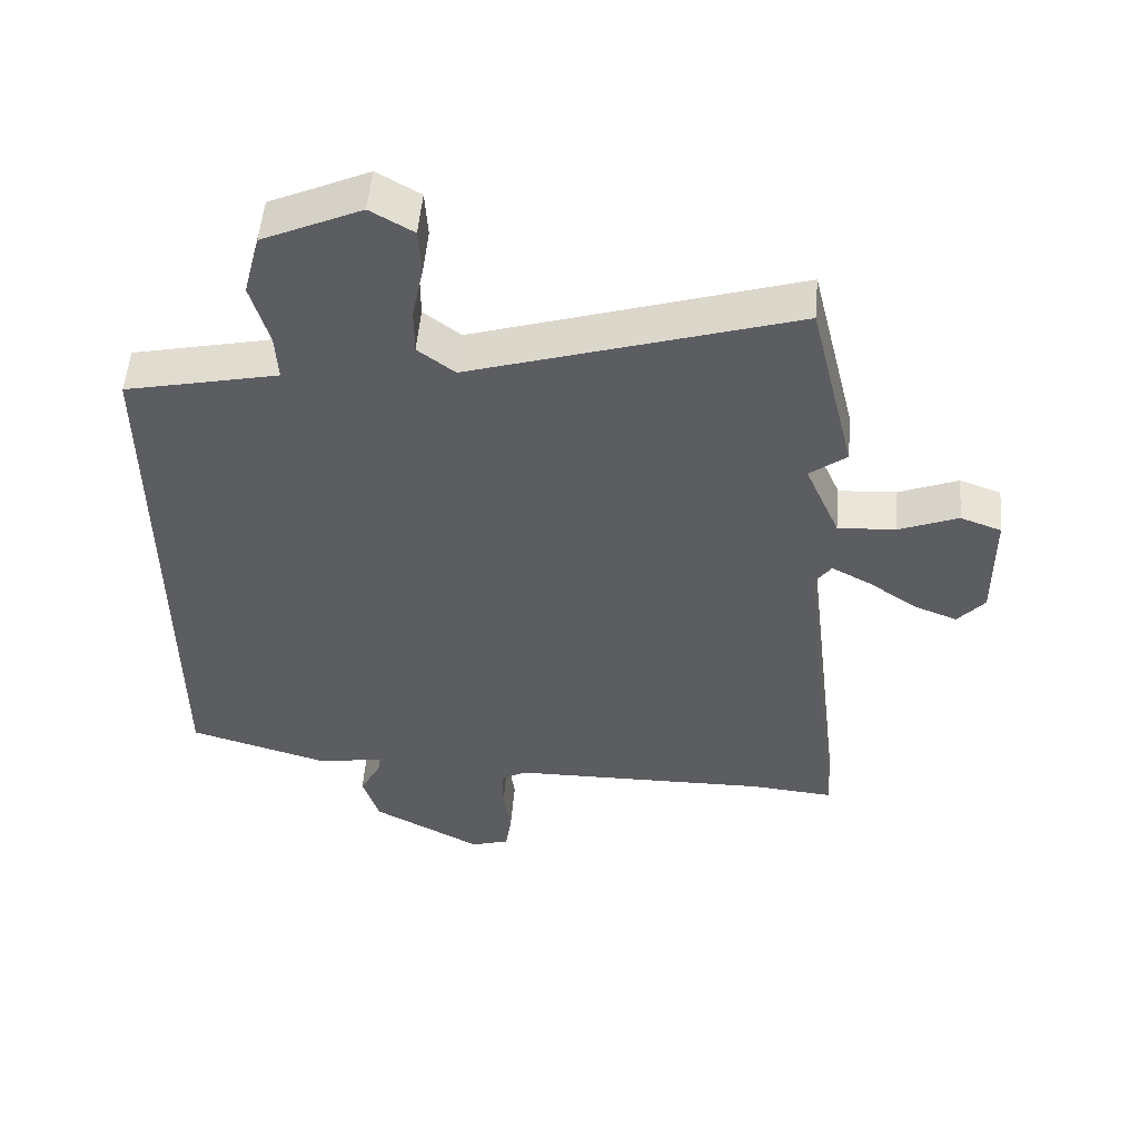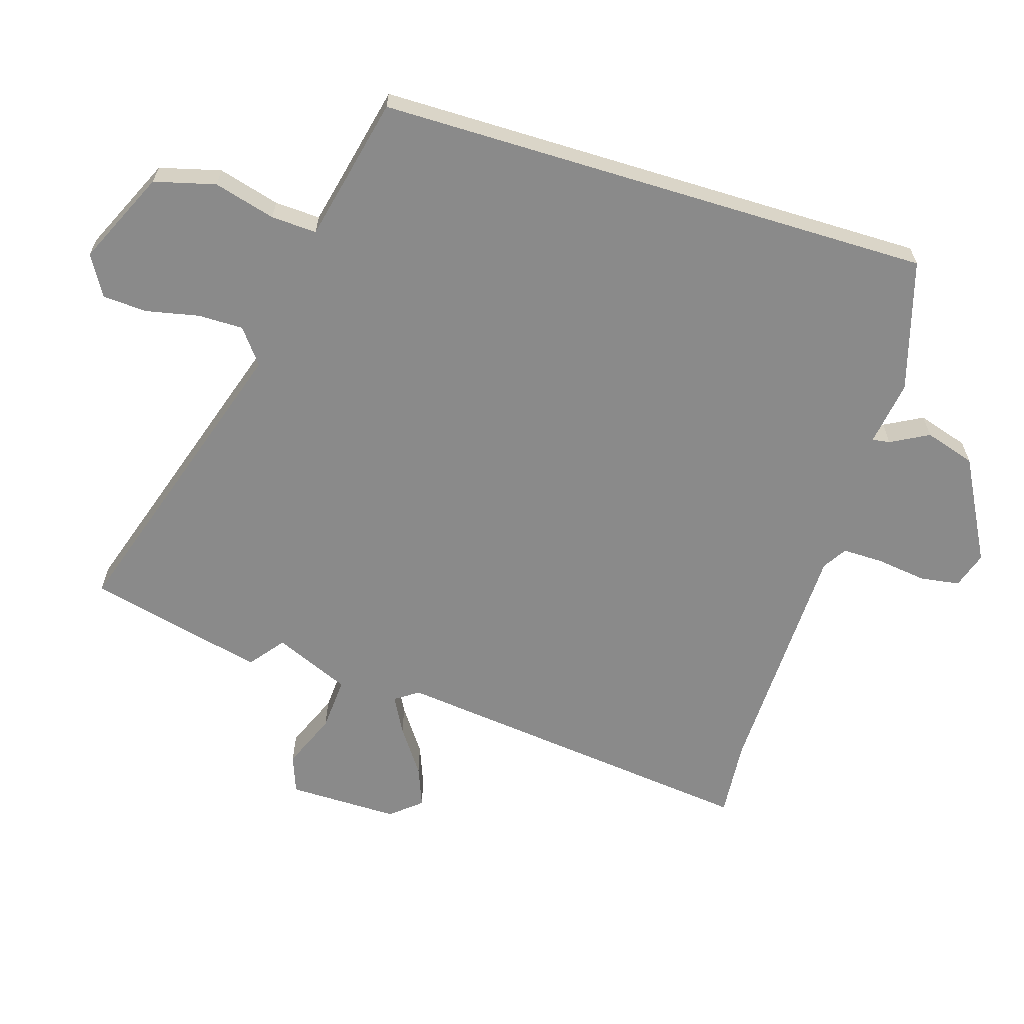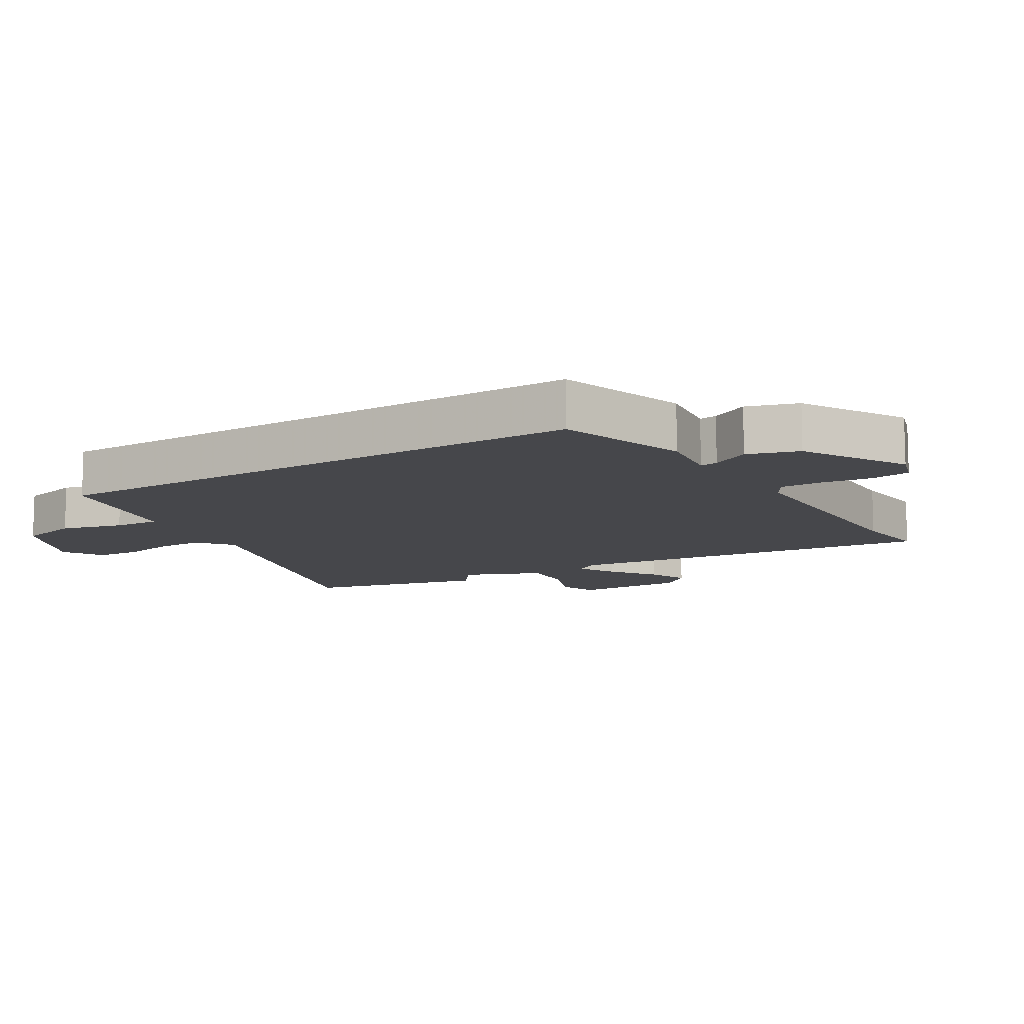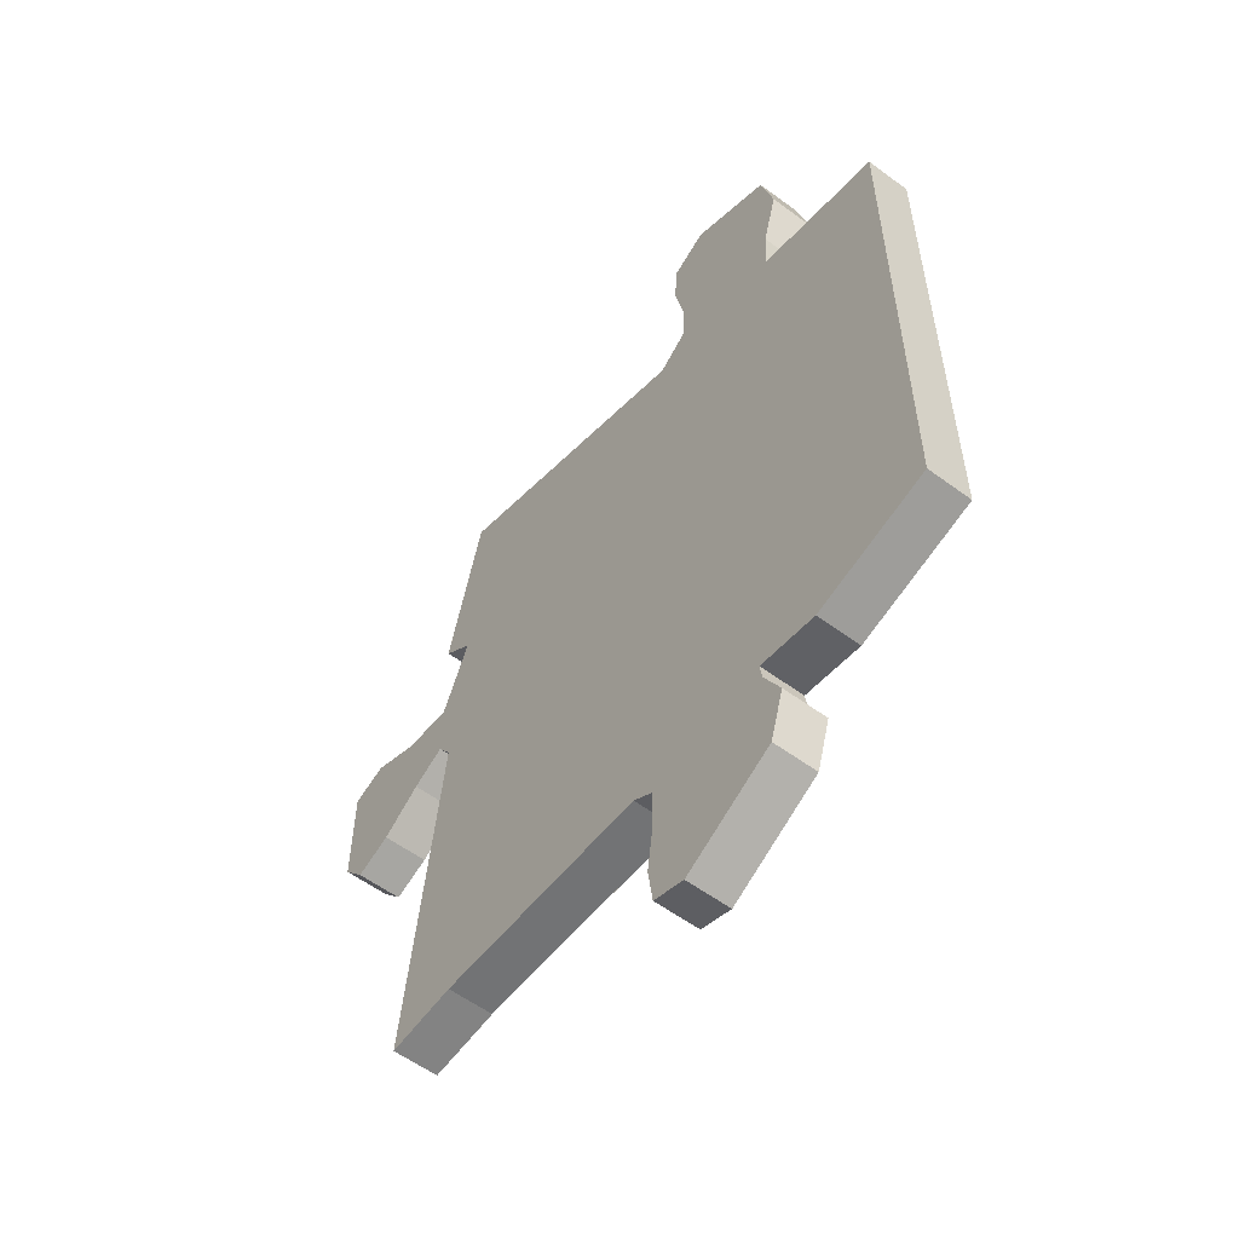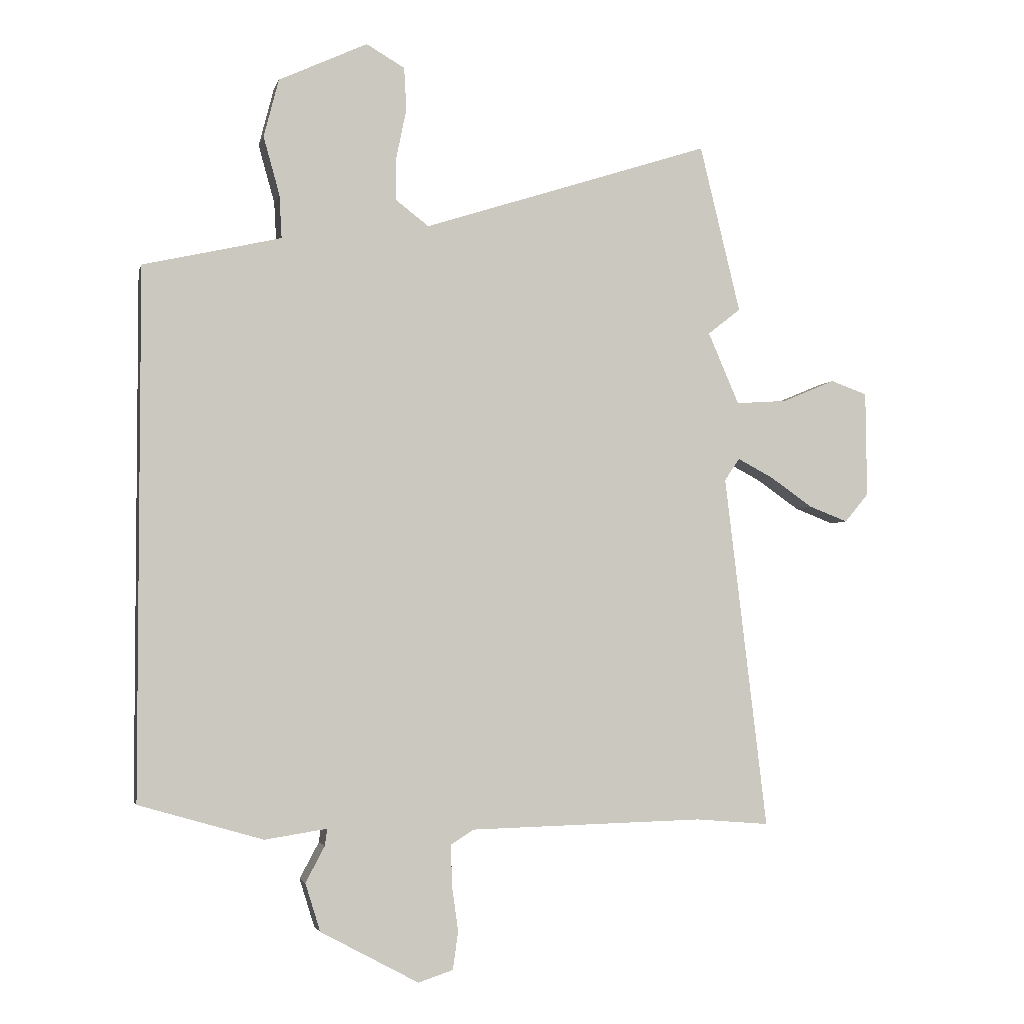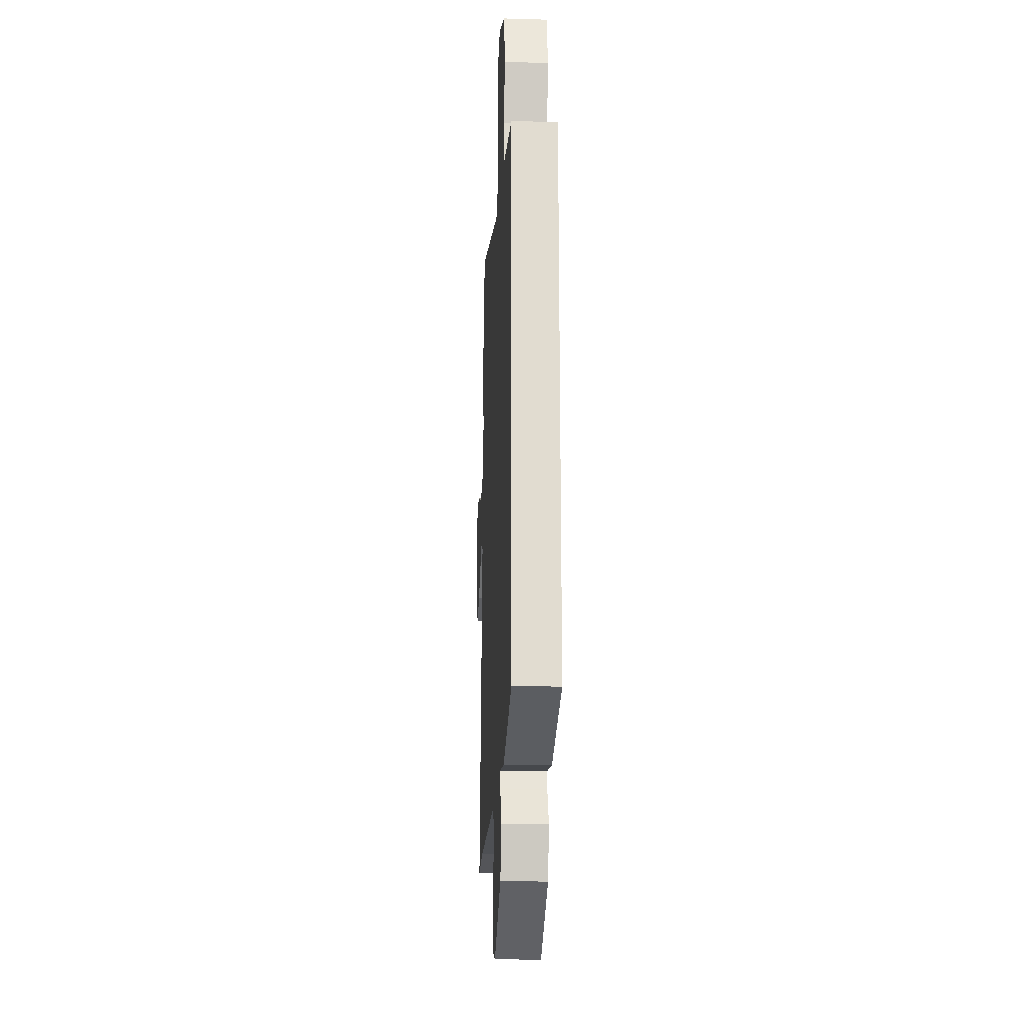
<metadata>
{"format":"obj","ext":"obj","renderer":"f3d","projection":"perspective","resolution":1024,"background":"white","views":[{"elev":53.0,"azim":-175.0,"up":"+Z"},{"elev":-63.4,"azim":73.0,"up":"+Y"},{"elev":-10.7,"azim":122.2,"up":"+Y"},{"elev":-57.1,"azim":52.5,"up":"+Z"},{"elev":-3.2,"azim":167.0,"up":"+Z"},{"elev":-20.0,"azim":86.9,"up":"+Z"}]}
</metadata>
<code>
v -0.449 0.07 -0.496
v -0.572 0.07 -0.506
v -0.501 0.07 0.086
v -0.526 0.07 0.123
v -0.585 0.07 0.092
v -0.657 0.07 0.042
v -0.722 0.07 0.017
v -0.762 0.07 0.065
v -0.76 0.07 0.241
v -0.699 0.07 0.263
v -0.611 0.07 0.226
v -0.525 0.07 0.22
v -0.473 0.07 0.34
v -0.528 0.07 0.383
v -0.46 0.07 0.663
v 0.022 0.07 0.507
v 0.077 0.07 0.549
v 0.077 0.07 0.621
v 0.06 0.07 0.704
v 0.064 0.07 0.775
v 0.128 0.07 0.812
v 0.276 0.07 0.743
v 0.301 0.07 0.646
v 0.274 0.07 0.549
v 0.27 0.07 0.477
v 0.36 0.07 0.456
v 0.5 0.07 0.424
v 0.5 0.07 -0.456
v 0.293 0.07 -0.516
v 0.189 0.07 -0.5
v 0.193 0.07 -0.528
v 0.225 0.07 -0.588
v 0.2 0.07 -0.668
v 0.036 0.07 -0.756
v -0.022 0.07 -0.737
v -0.031 0.07 -0.674
v -0.02 0.07 -0.595
v -0.019 0.07 -0.53
v -0.057 0.07 -0.506
v -0.449 0 -0.496
v -0.572 0 -0.506
v -0.501 0 0.086
v -0.526 0 0.123
v -0.585 0 0.092
v -0.657 0 0.042
v -0.722 0 0.017
v -0.762 0 0.065
v -0.76 0 0.241
v -0.699 0 0.263
v -0.611 0 0.226
v -0.525 0 0.22
v -0.473 0 0.34
v -0.528 0 0.383
v -0.46 0 0.663
v 0.022 0 0.507
v 0.077 0 0.549
v 0.077 0 0.621
v 0.06 0 0.704
v 0.064 0 0.775
v 0.128 0 0.812
v 0.276 0 0.743
v 0.301 0 0.646
v 0.274 0 0.549
v 0.27 0 0.477
v 0.36 0 0.456
v 0.5 0 0.424
v 0.5 0 -0.456
v 0.293 0 -0.516
v 0.189 0 -0.5
v 0.193 0 -0.528
v 0.225 0 -0.588
v 0.2 0 -0.668
v 0.036 0 -0.756
v -0.022 0 -0.737
v -0.031 0 -0.674
v -0.02 0 -0.595
v -0.019 0 -0.53
v -0.057 0 -0.506
f 35 36 37
f 34 35 37
f 33 34 37
f 32 33 37
f 31 32 37
f 30 31 37 38
f 28 29 30
f 27 28 30
f 26 27 30
f 30 38 39
f 26 30 39
f 25 26 39
f 22 23 24
f 21 22 24
f 20 21 24
f 19 20 24
f 18 19 24
f 17 18 24 25
f 25 39 1
f 17 25 1
f 16 17 1
f 13 14 15 16
f 9 10 11
f 8 9 11
f 7 8 11
f 6 7 11
f 5 6 11
f 4 5 11 12
f 12 13 16
f 4 12 16
f 3 4 16
f 1 2 3 16
f 76 75 74
f 76 74 73
f 76 73 72
f 76 72 71
f 76 71 70
f 77 76 70 69
f 69 68 67
f 69 67 66
f 69 66 65
f 78 77 69
f 78 69 65
f 78 65 64
f 63 62 61
f 63 61 60
f 63 60 59
f 63 59 58
f 63 58 57
f 64 63 57 56
f 40 78 64
f 40 64 56
f 40 56 55
f 55 54 53 52
f 50 49 48
f 50 48 47
f 50 47 46
f 50 46 45
f 50 45 44
f 51 50 44 43
f 55 52 51
f 55 51 43
f 55 43 42
f 55 42 41 40
f 1 40 41 2
f 2 41 42 3
f 3 42 43 4
f 4 43 44 5
f 5 44 45 6
f 6 45 46 7
f 7 46 47 8
f 8 47 48 9
f 9 48 49 10
f 10 49 50 11
f 11 50 51 12
f 12 51 52 13
f 13 52 53 14
f 14 53 54 15
f 15 54 55 16
f 16 55 56 17
f 17 56 57 18
f 18 57 58 19
f 19 58 59 20
f 20 59 60 21
f 21 60 61 22
f 22 61 62 23
f 23 62 63 24
f 24 63 64 25
f 25 64 65 26
f 26 65 66 27
f 27 66 67 28
f 28 67 68 29
f 29 68 69 30
f 30 69 70 31
f 31 70 71 32
f 32 71 72 33
f 33 72 73 34
f 34 73 74 35
f 35 74 75 36
f 36 75 76 37
f 37 76 77 38
f 38 77 78 39
f 39 78 40 1

</code>
